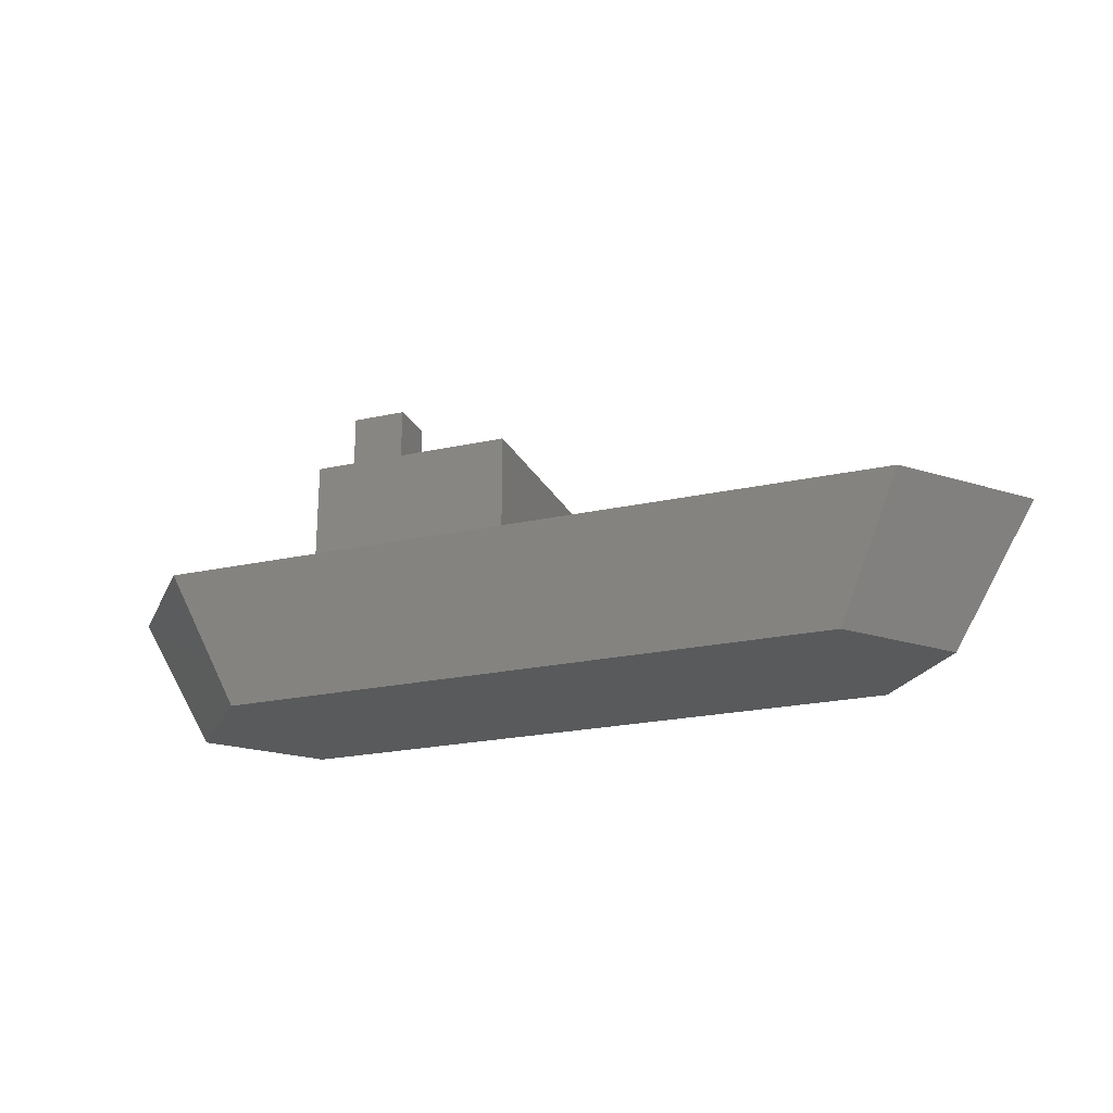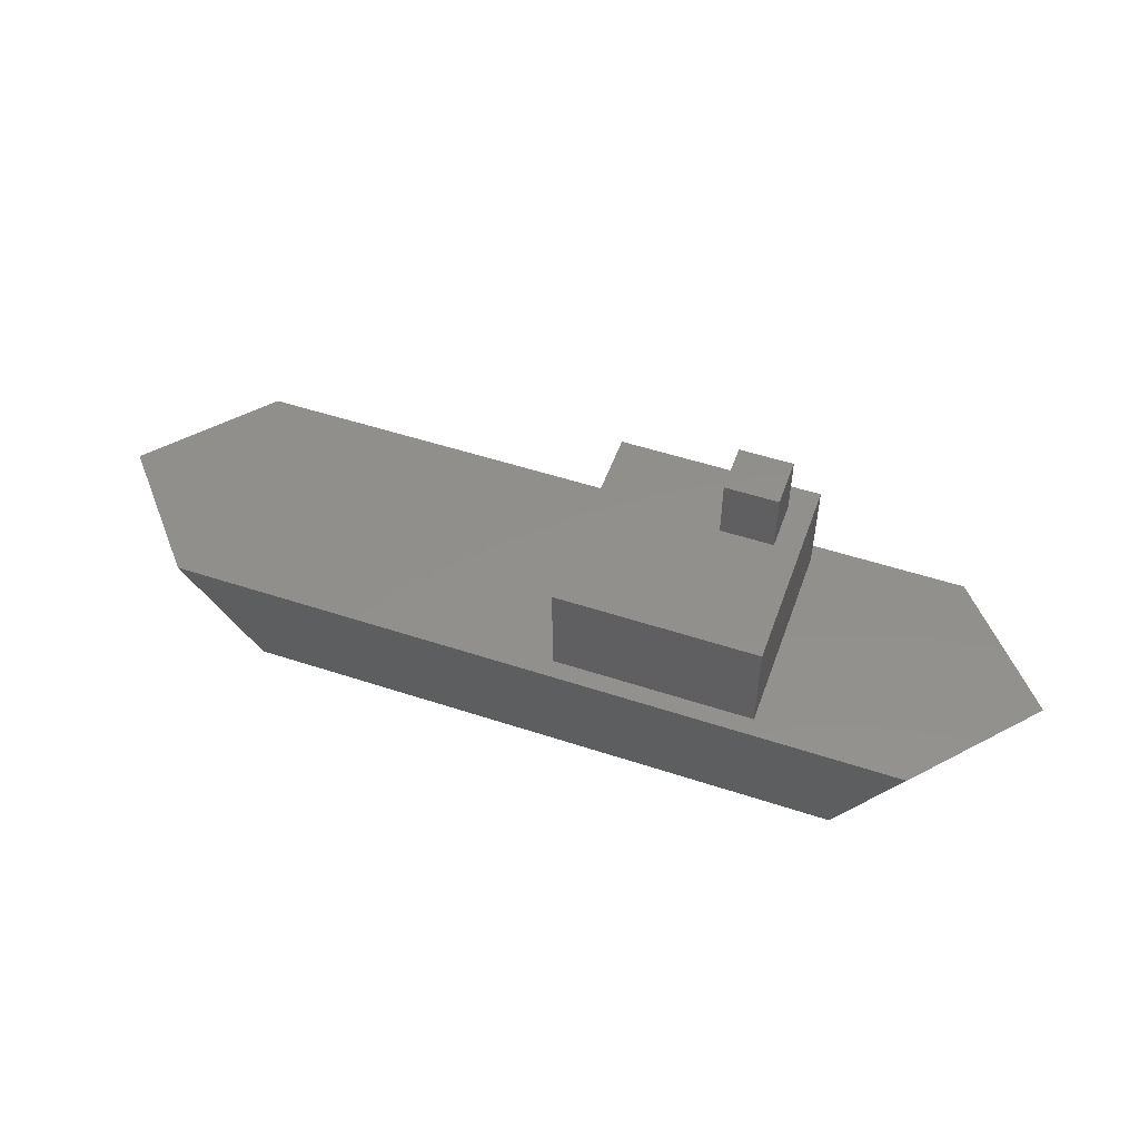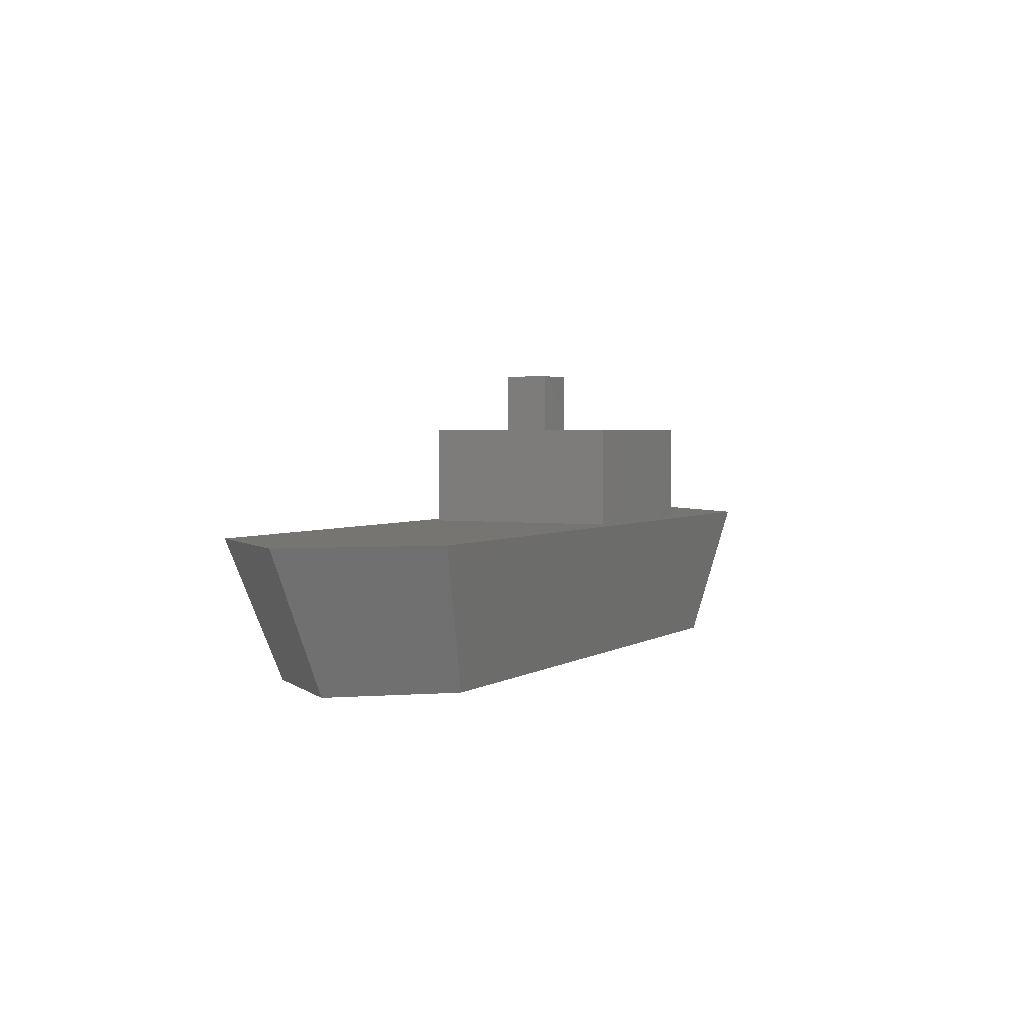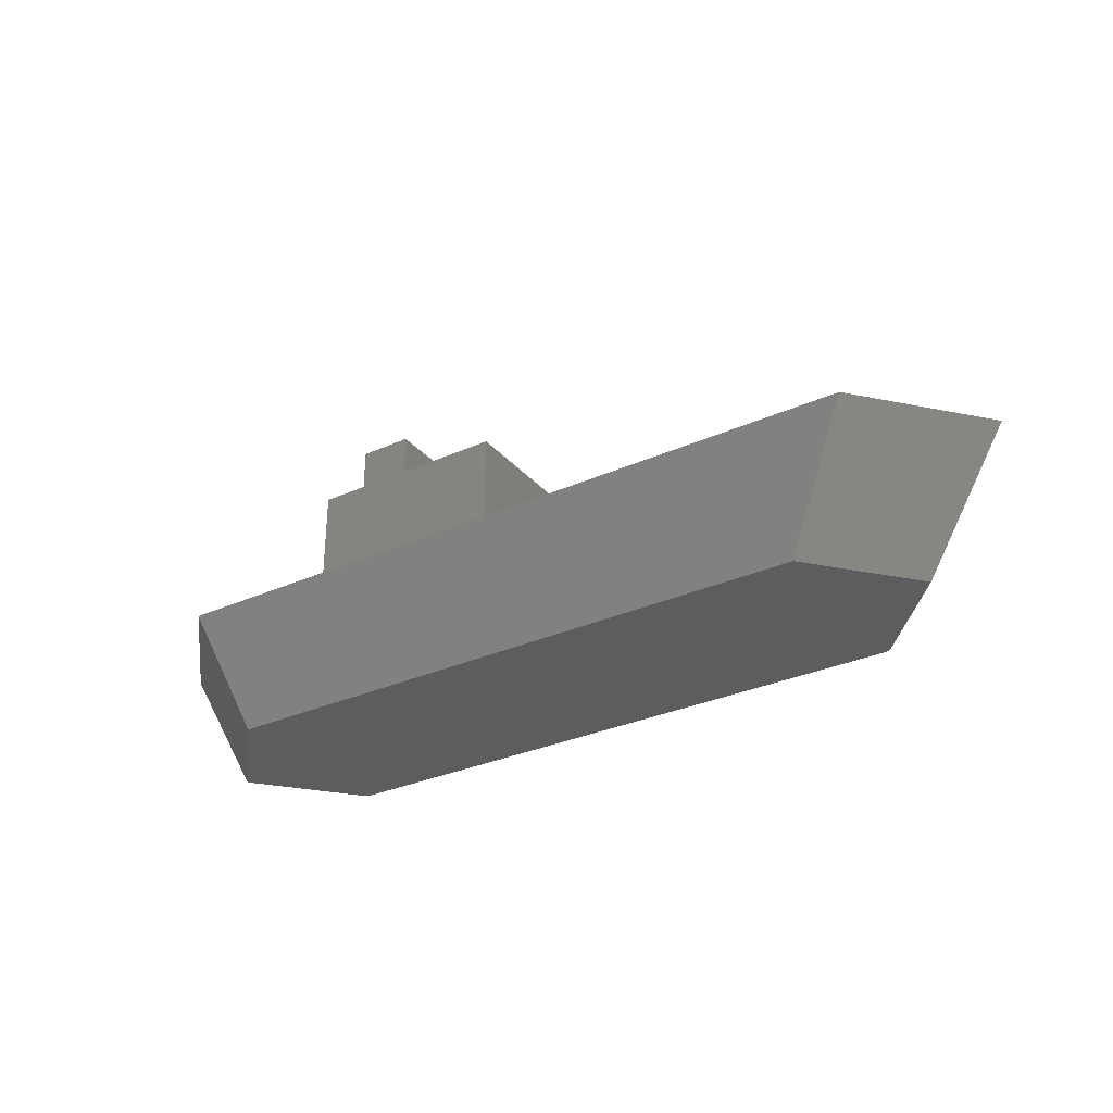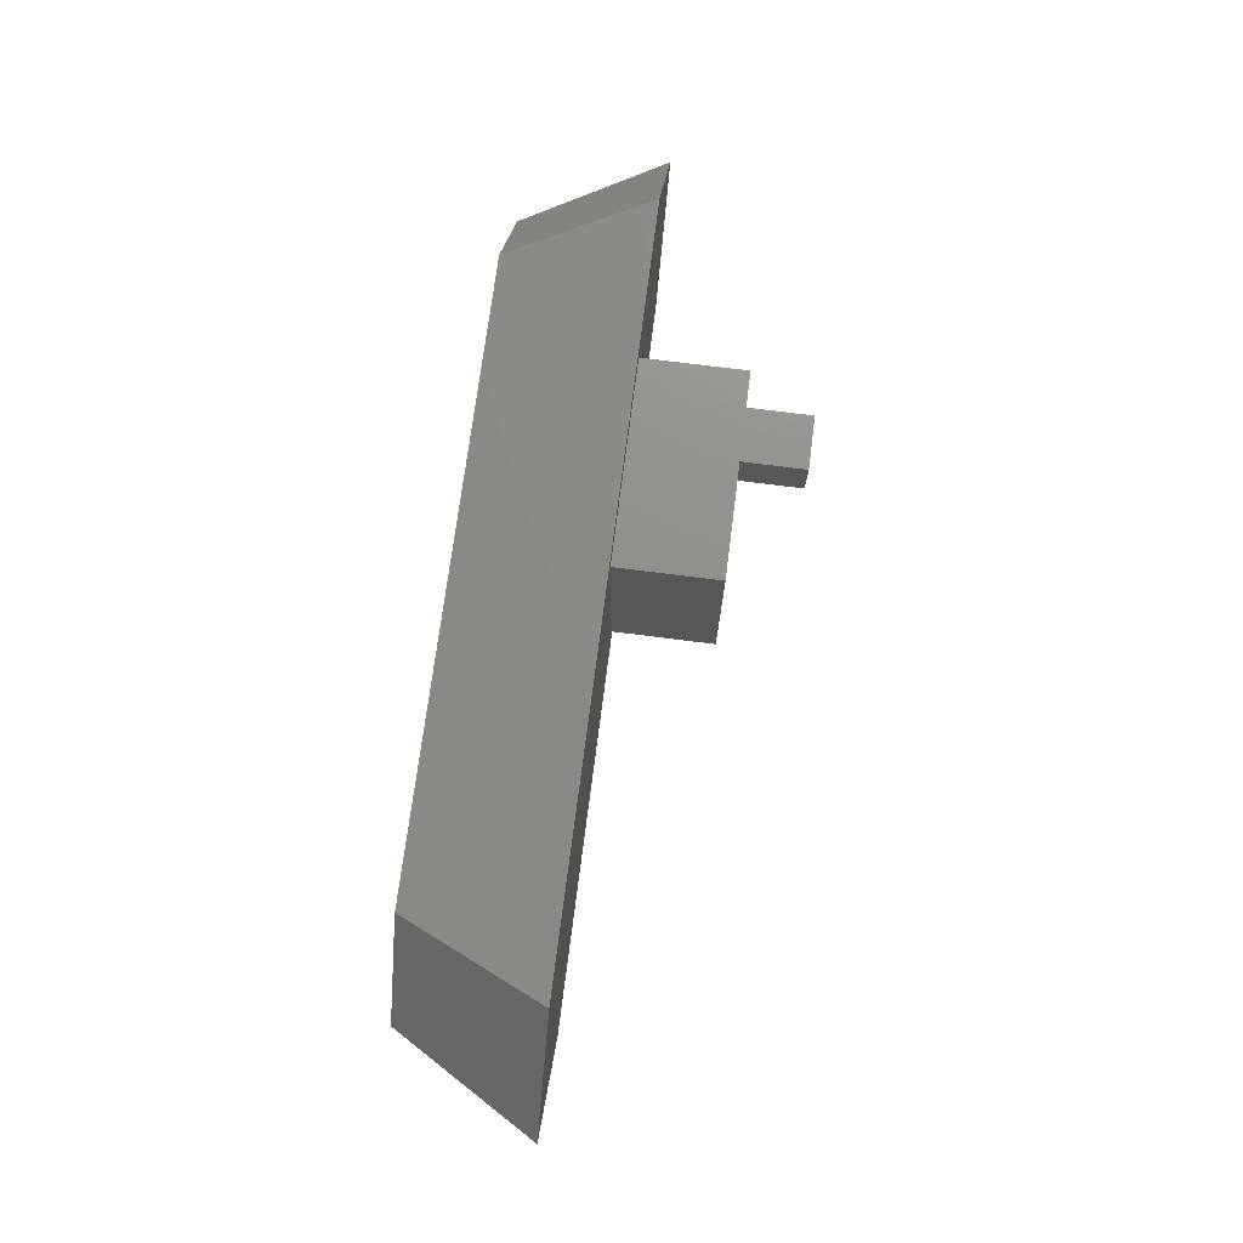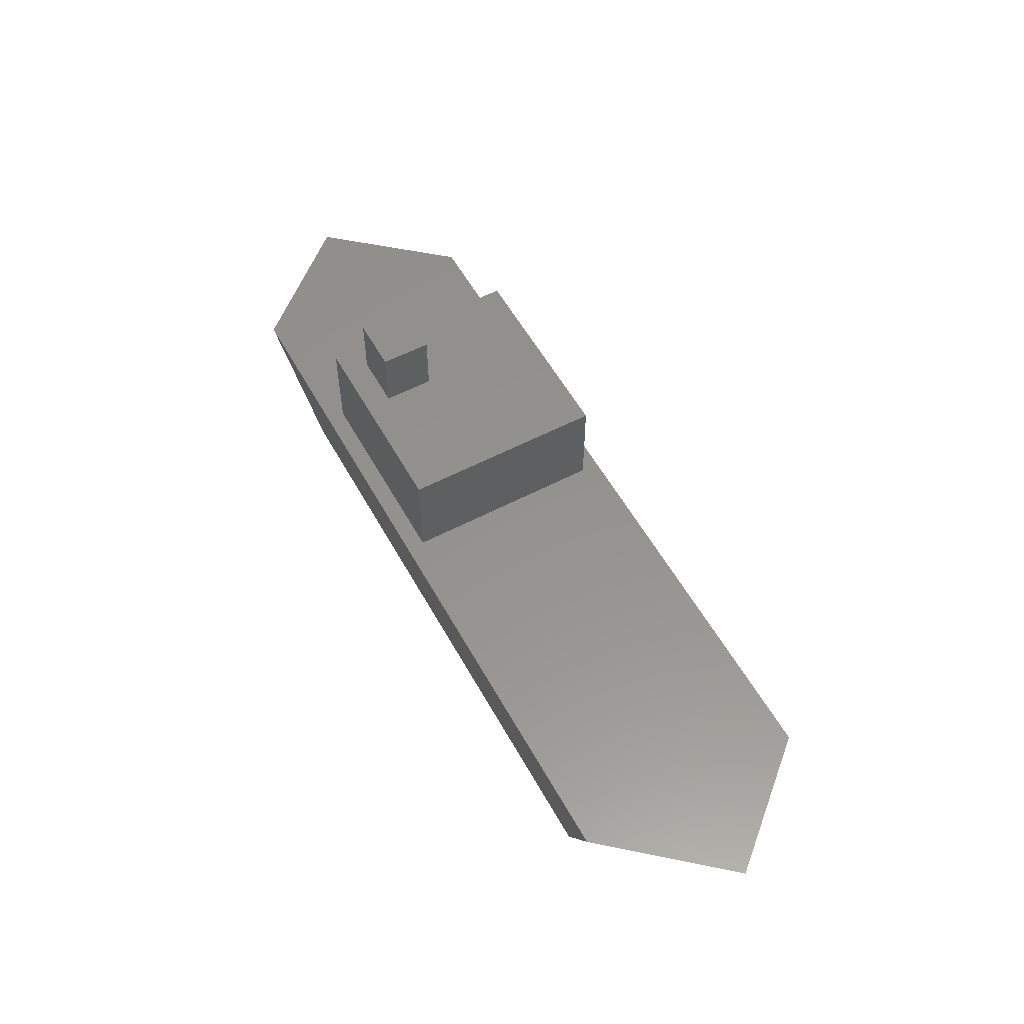
<metadata>
{"format":"stl","ext":"stl","renderer":"f3d","projection":"perspective","resolution":1024,"background":"white","views":[{"elev":-22.6,"azim":-159.2,"up":"+Z"},{"elev":52.3,"azim":19.5,"up":"+Z"},{"elev":2.6,"azim":-63.8,"up":"+Z"},{"elev":-30.8,"azim":-147.1,"up":"+Z"},{"elev":73.4,"azim":-82.7,"up":"+Y"},{"elev":56.2,"azim":-118.7,"up":"+Z"}]}
</metadata>
<code>
# stl→obj: 36 verts, 68 faces
v -6.22 -1.435 0
v 2.736 -1.435 0
v -1.734 -1.739 2.054
v 5.19 -4.472e-08 2.054
v 3.686 -1.739 2.054
v 3.686 1.739 2.054
v 3.977 3.343e-08 0
v -1.734 1.739 2.054
v 2.736 1.435 0
v -6.22 1.435 0
v -8.674 -2.841e-09 2.054
v -7.17 1.739 2.054
v -7.17 -1.739 2.054
v -7.461 -5.708e-08 0
v 1.734 -1.739 2.054
v 1.734 1.739 2.054
v 1.101 1.096 3.544
v 1.47 1.475 3.544
v 0.3243 1.096 3.544
v -1.47 1.475 3.544
v 0.3243 0.3792 3.544
v -1.47 -6.534e-08 3.544
v -1.47 -1.475 3.544
v 1.47 1.961e-07 3.544
v 1.101 0.3792 3.544
v 1.47 -1.475 3.544
v 1.47 1.475 2.054
v -1.47 1.475 2.054
v 1.47 1.961e-07 2.054
v 1.47 -1.475 2.054
v -1.47 -1.475 2.054
v -1.47 -6.534e-08 2.054
v 1.101 0.3792 4.468
v 1.101 1.096 4.468
v 0.3243 0.3792 4.468
v 0.3243 1.096 4.468
f 1 2 3
f 4 5 2
f 6 4 7
f 8 9 10
f 11 12 10
f 13 11 14
f 2 1 7
f 7 1 9
f 9 1 14
f 9 14 10
f 2 15 3
f 16 6 9
f 17 18 19
f 19 18 20
f 19 20 21
f 21 20 22
f 21 22 23
f 18 17 24
f 24 17 25
f 24 25 21
f 23 26 21
f 21 26 24
f 2 5 15
f 8 16 9
f 27 16 28
f 28 16 8
f 28 8 11
f 11 8 12
f 16 27 6
f 6 27 29
f 6 29 4
f 4 29 30
f 4 30 5
f 5 30 15
f 15 30 3
f 3 30 31
f 3 31 13
f 13 31 32
f 13 32 11
f 11 32 28
f 33 34 35
f 35 34 36
f 26 30 24
f 24 30 29
f 22 32 23
f 23 32 31
f 23 31 26
f 26 31 30
f 20 28 22
f 22 28 32
f 24 29 18
f 18 29 27
f 18 27 20
f 20 27 28
f 36 19 35
f 35 19 21
f 35 21 33
f 33 21 25
f 33 25 34
f 34 25 17
f 34 17 36
f 36 17 19
f 13 1 3
f 7 4 2
f 9 6 7
f 12 8 10
f 14 11 10
f 1 13 14

</code>
